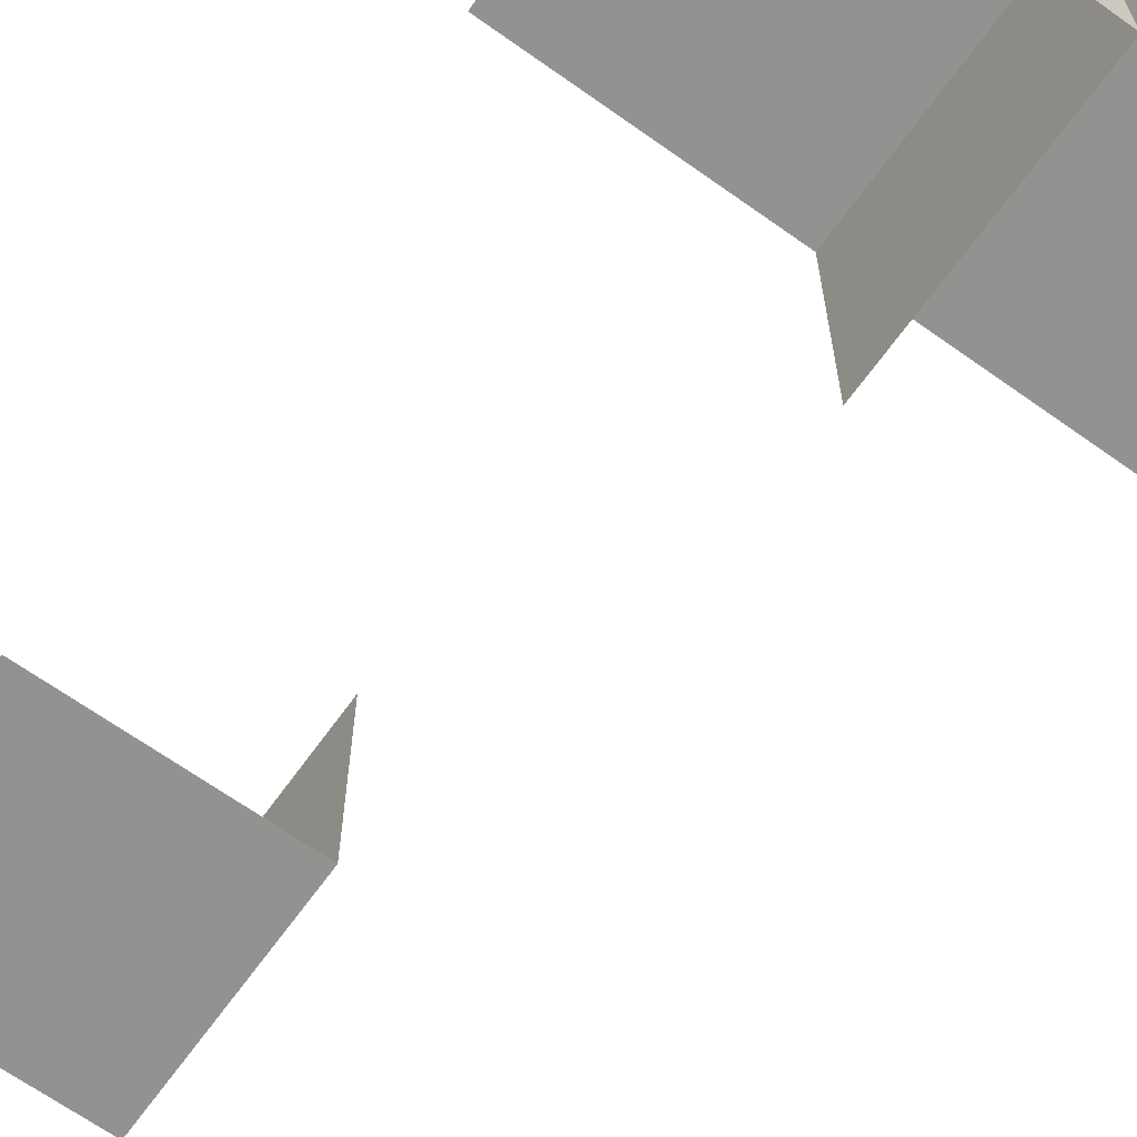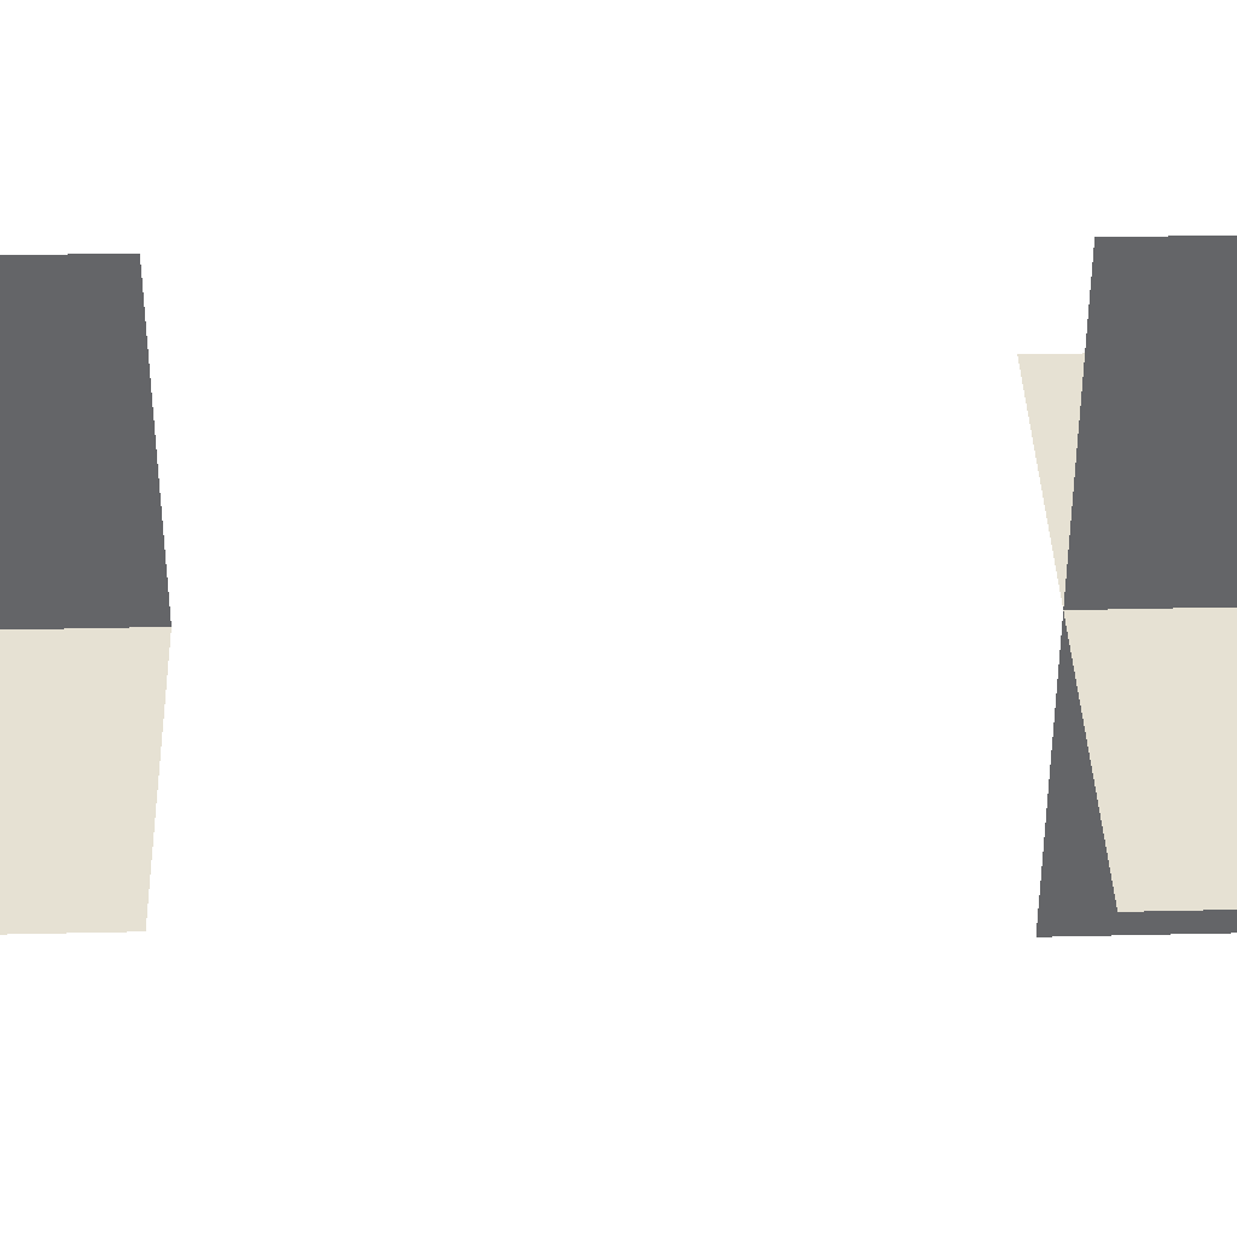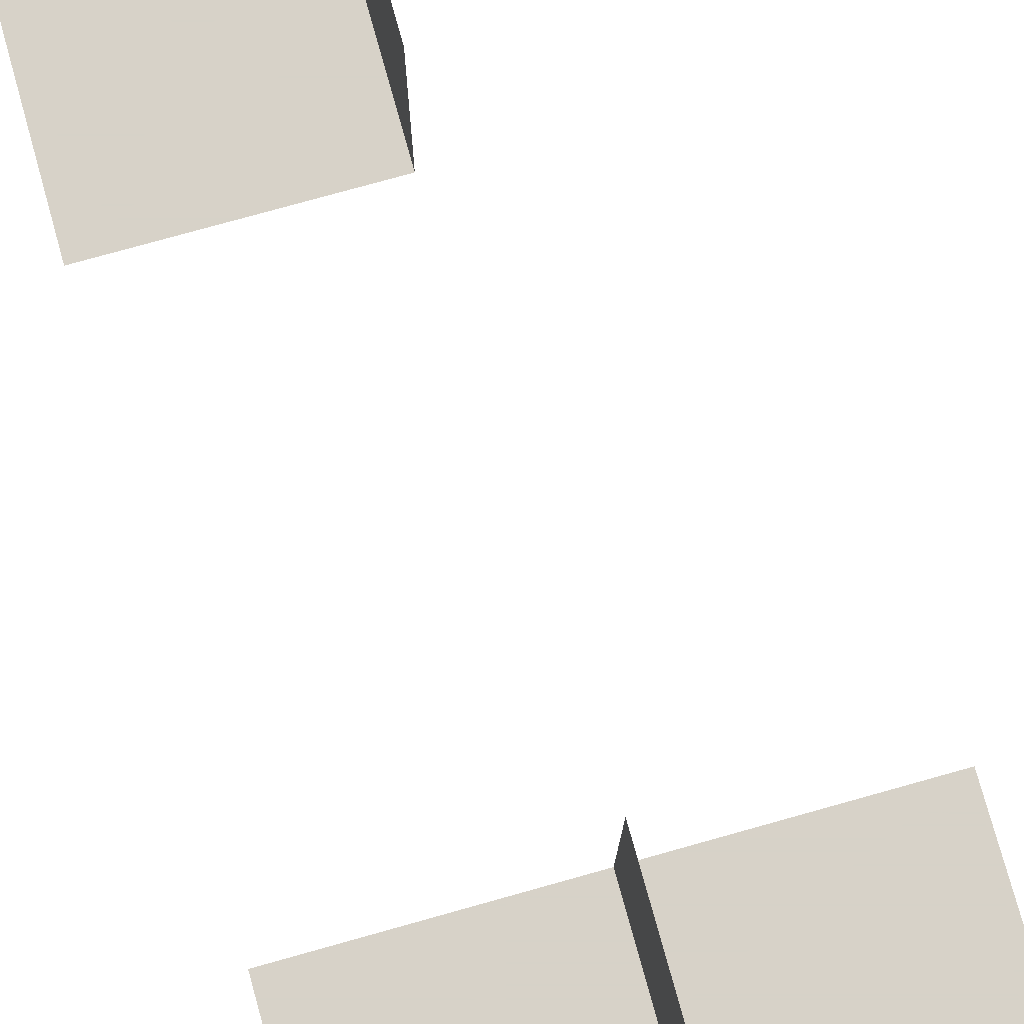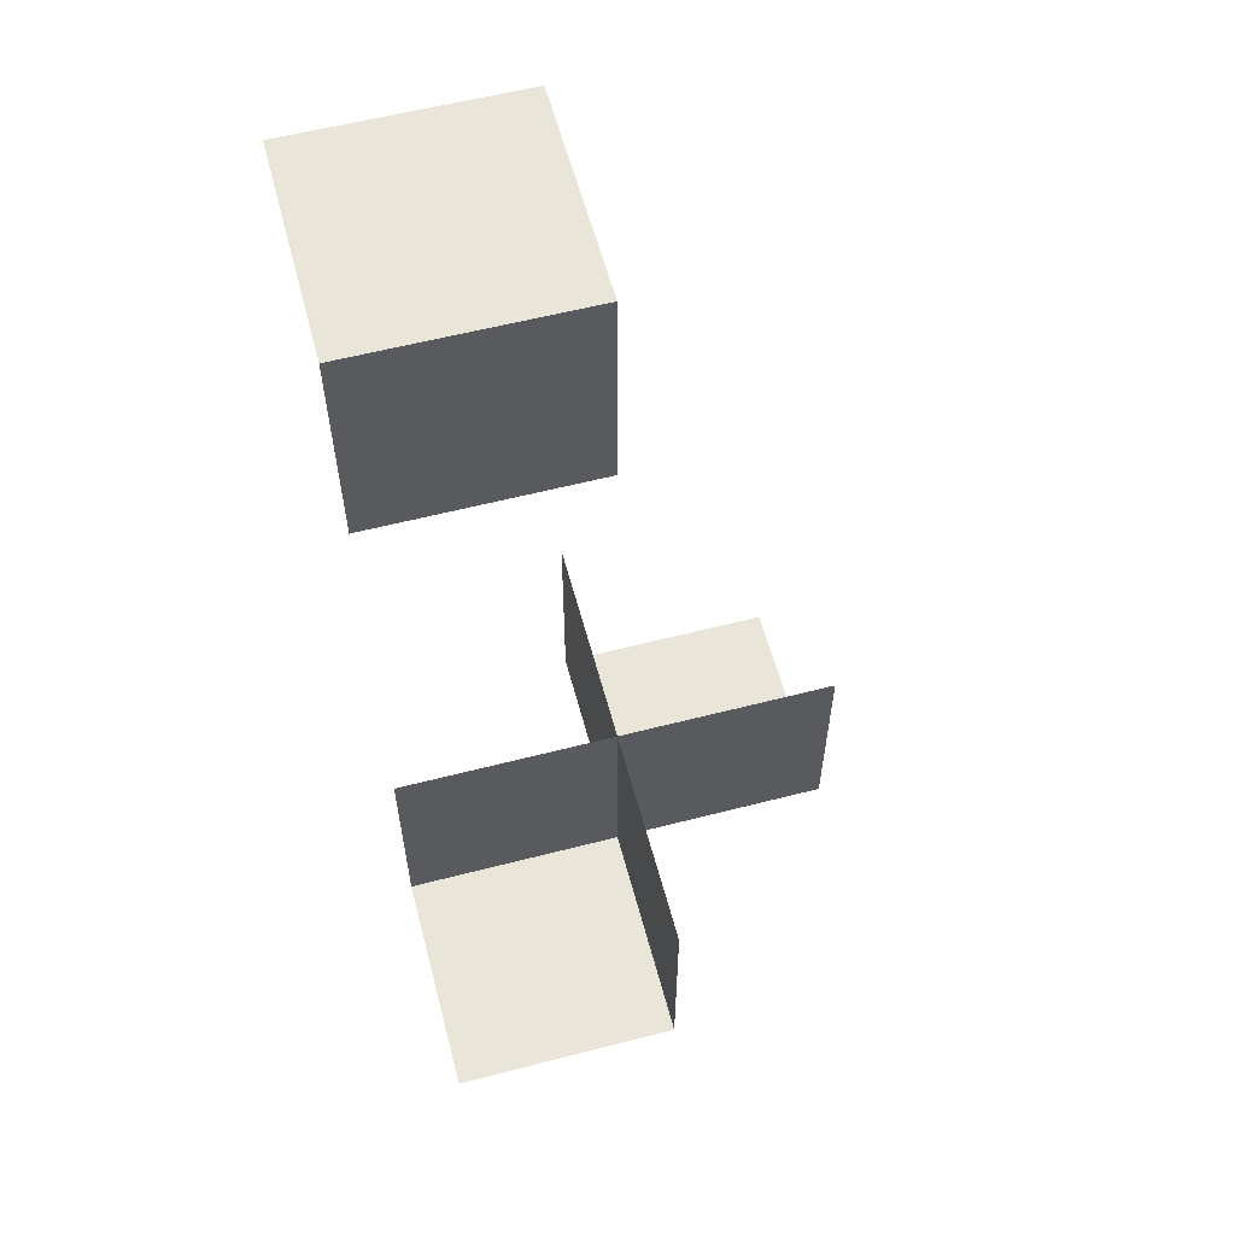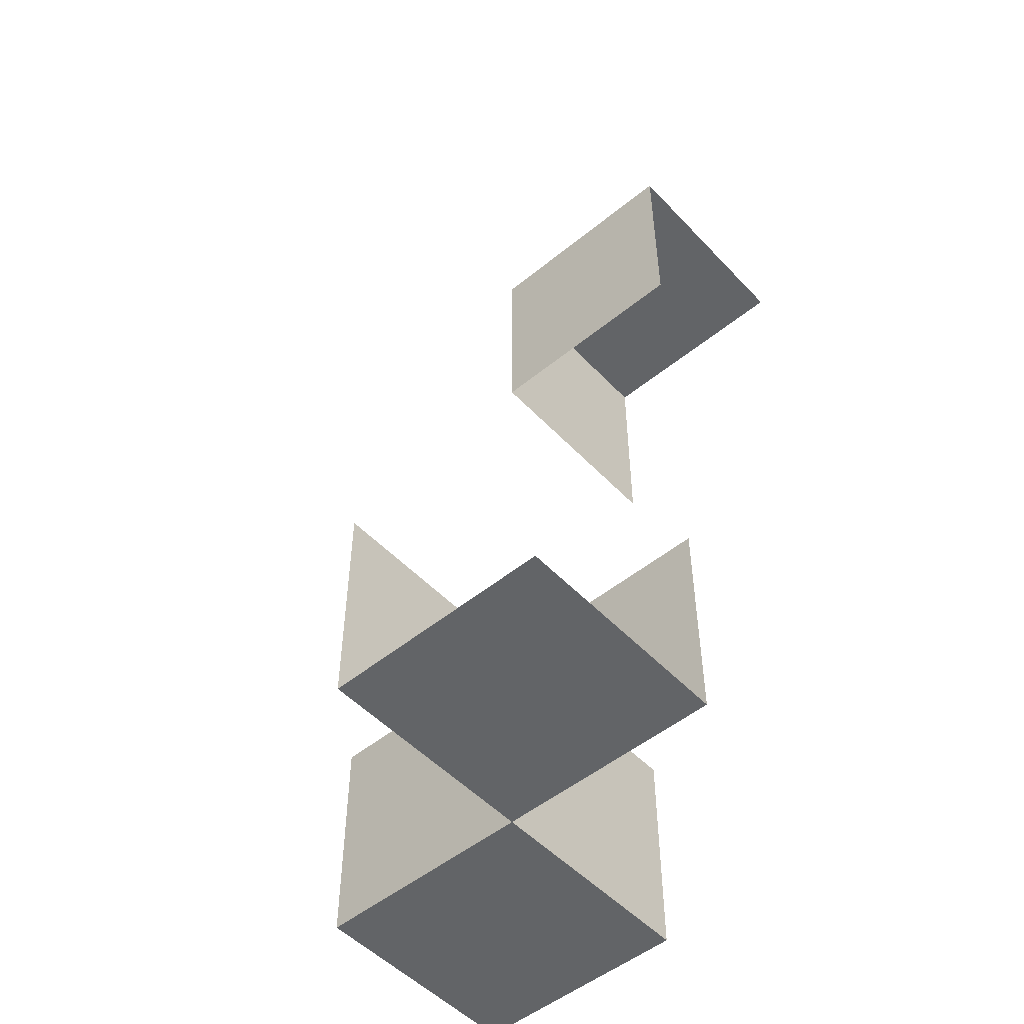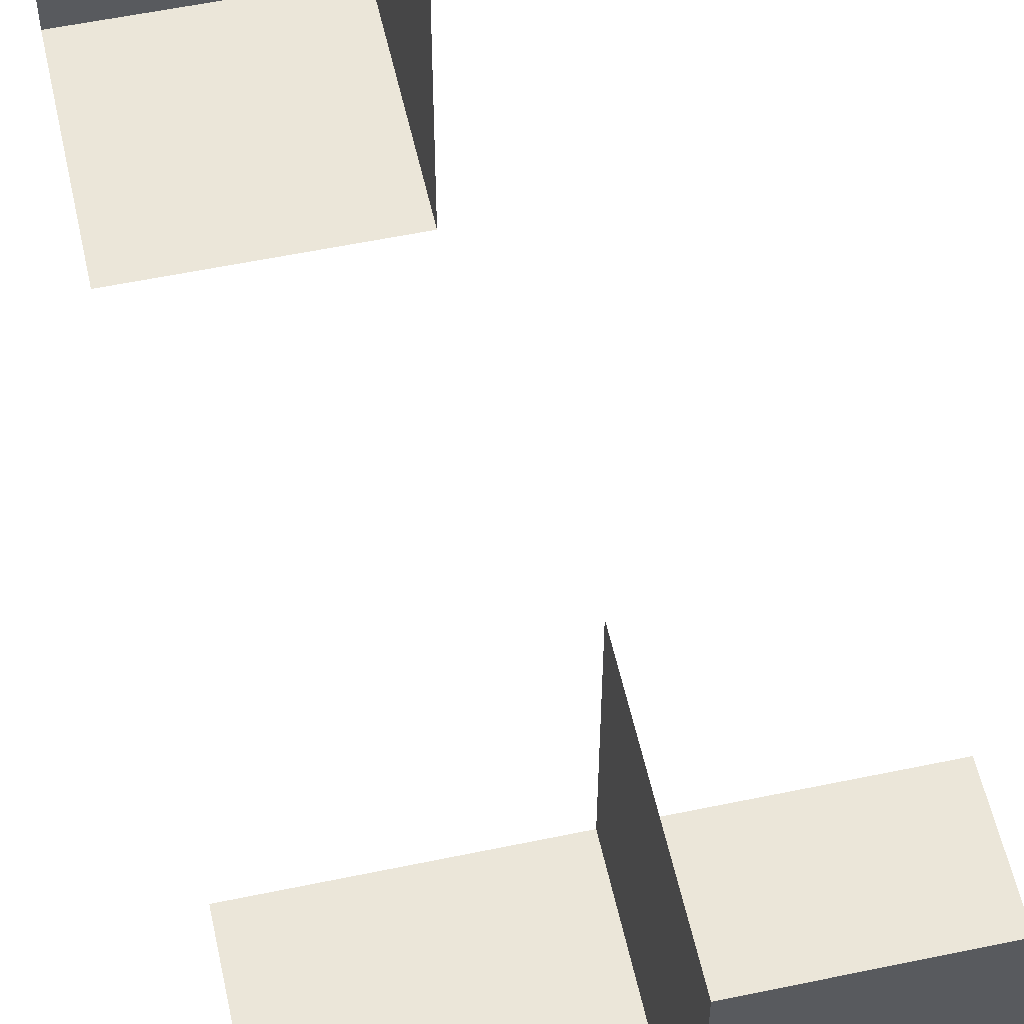
<metadata>
{"format":"obj","ext":"obj","renderer":"f3d","projection":"perspective","resolution":1024,"background":"white","views":[{"elev":-66.4,"azim":144.4,"up":"+Y"},{"elev":38.6,"azim":88.3,"up":"+Y"},{"elev":77.4,"azim":164.4,"up":"+Y"},{"elev":58.6,"azim":-104.9,"up":"+Z"},{"elev":-51.1,"azim":41.6,"up":"+Z"},{"elev":55.9,"azim":167.6,"up":"+Y"}]}
</metadata>
<code>
v 0 0 -1
v 0 0 1
v 0 0 -0.5
v 0 0 0.5
v 0 -0.5 -1
v 0 -0.5 -0.5
v 0 0.5 -1
v 0 0.5 1
v 0 0.5 -0.5
v 0 0.5 0.5
v -0.5 0 -1
v -0.5 0 -0.5
v -0.5 0.5 -1
v 0.5 0 -1
v 0.5 0 1
v 0.5 0 -0.5
v 0.5 0 0.5
v 0.5 -0.5 -1
v 0.5 0.5 1
f 11 13 7
f 12 11 1
f 3 1 7
f 7 1 11
f 1 3 12
f 7 9 3
f 14 18 5
f 16 14 1
f 3 1 5
f 5 1 14
f 1 3 16
f 5 6 3
f 15 19 8
f 17 15 2
f 4 2 8
f 8 2 15
f 2 4 17
f 8 10 4

</code>
